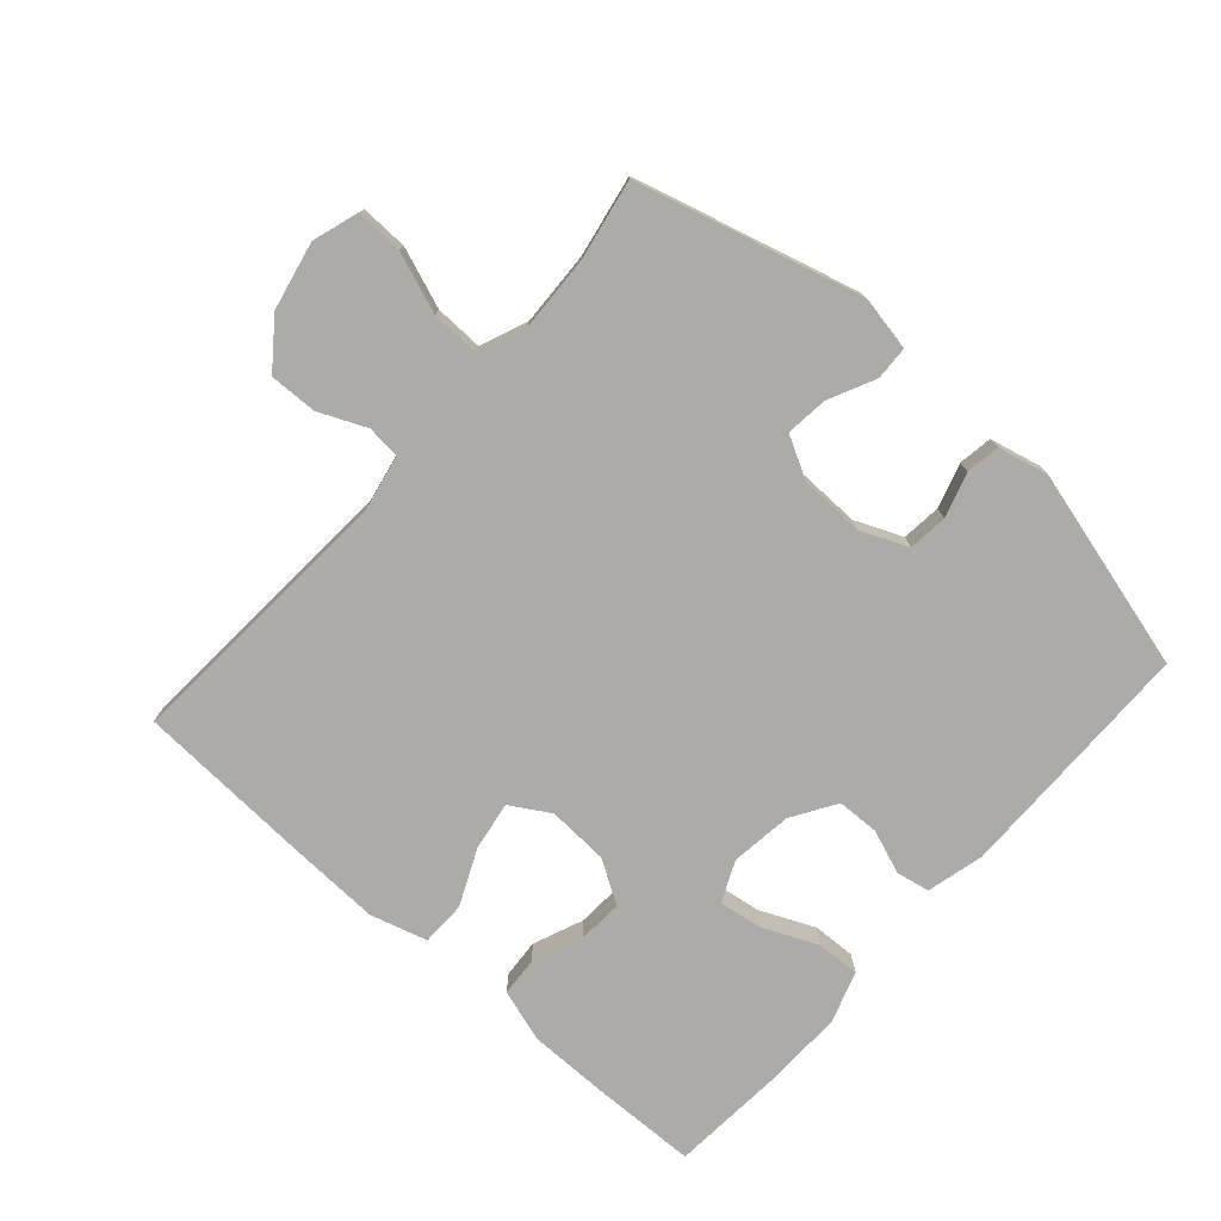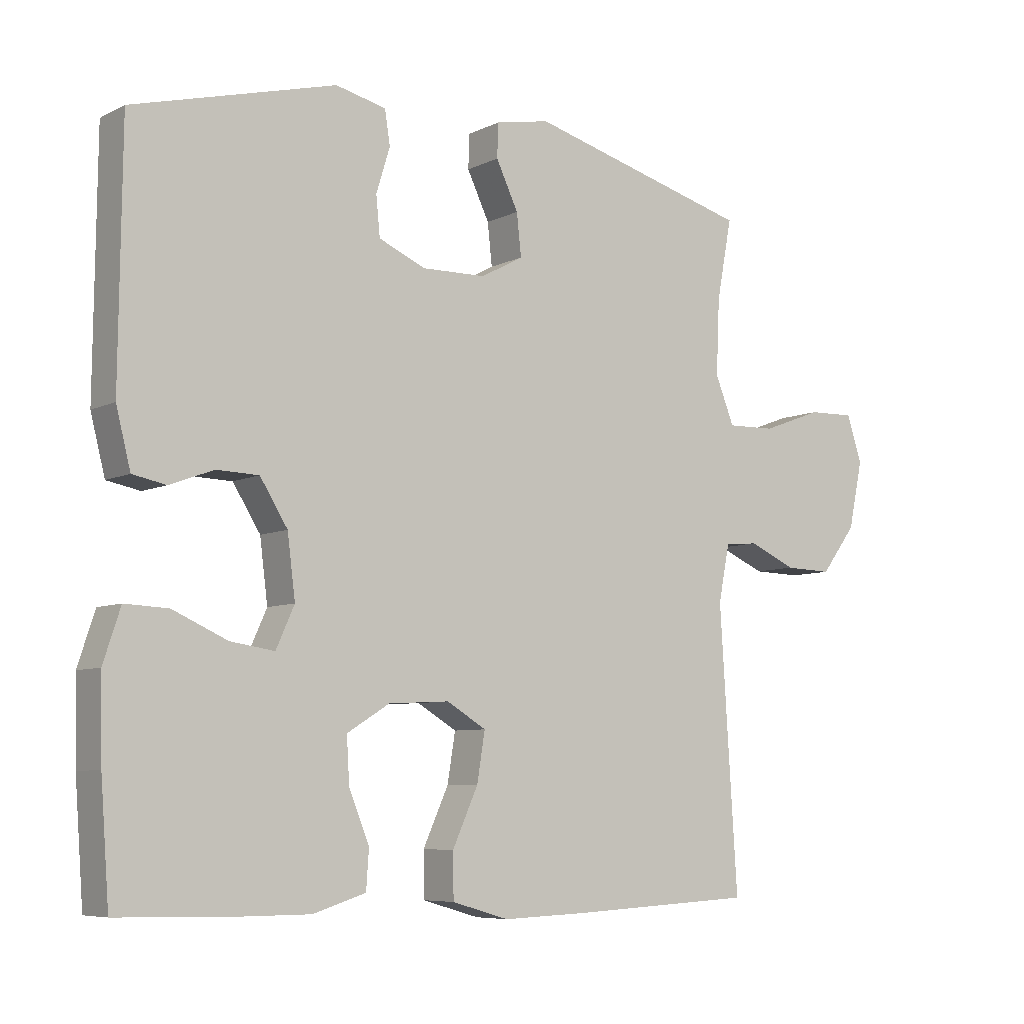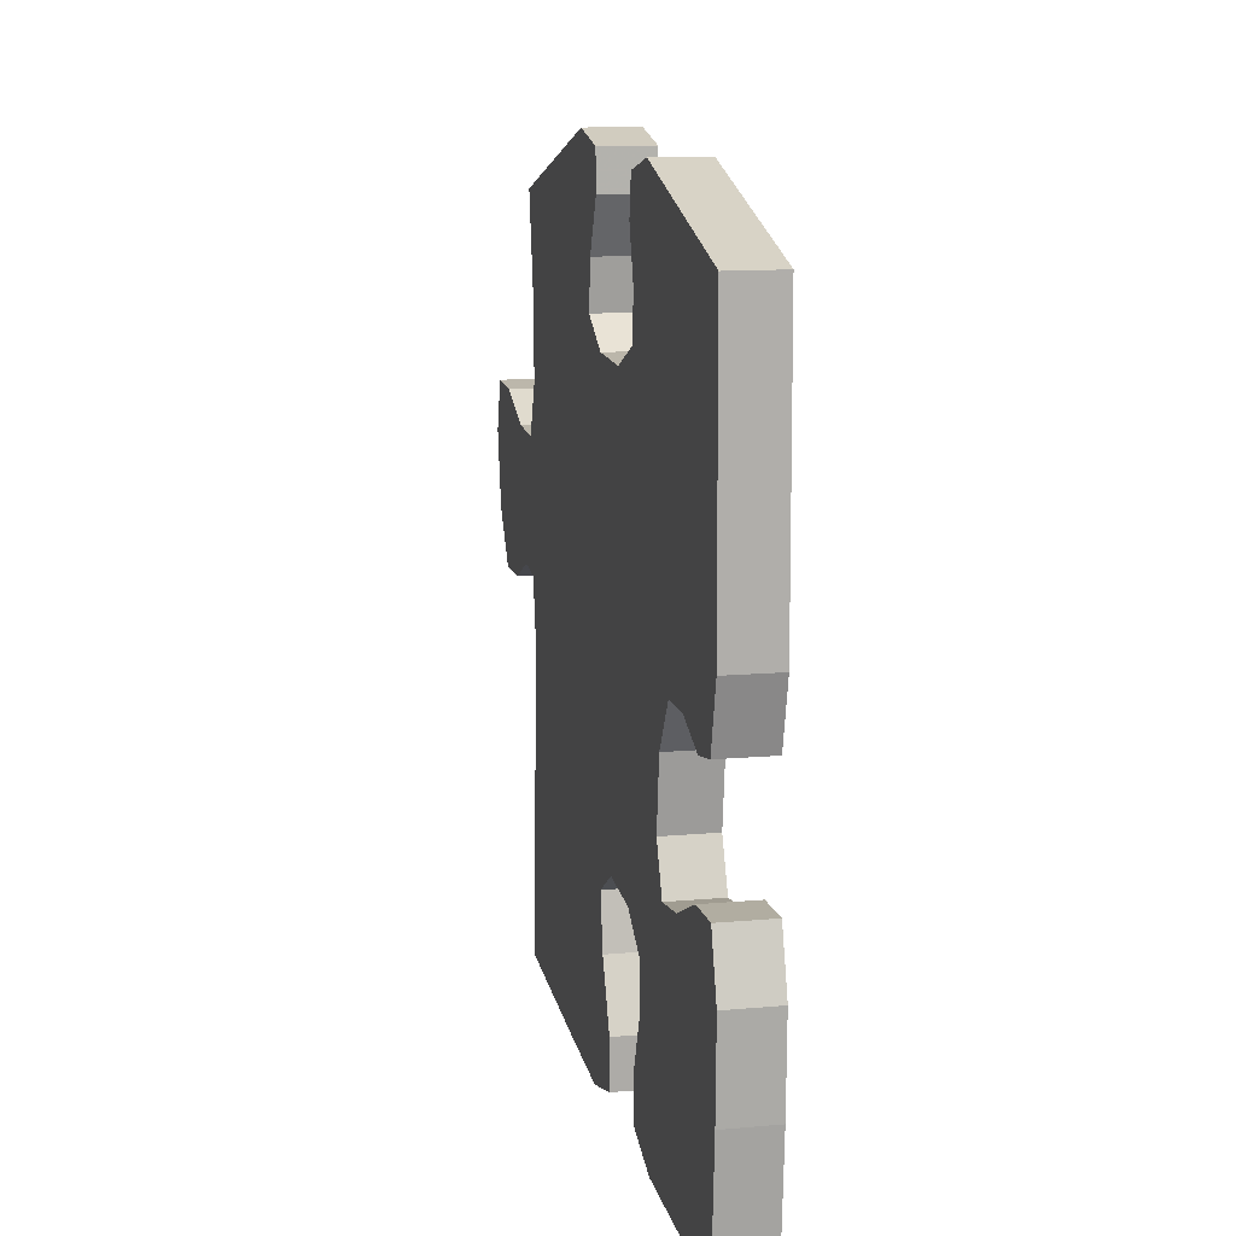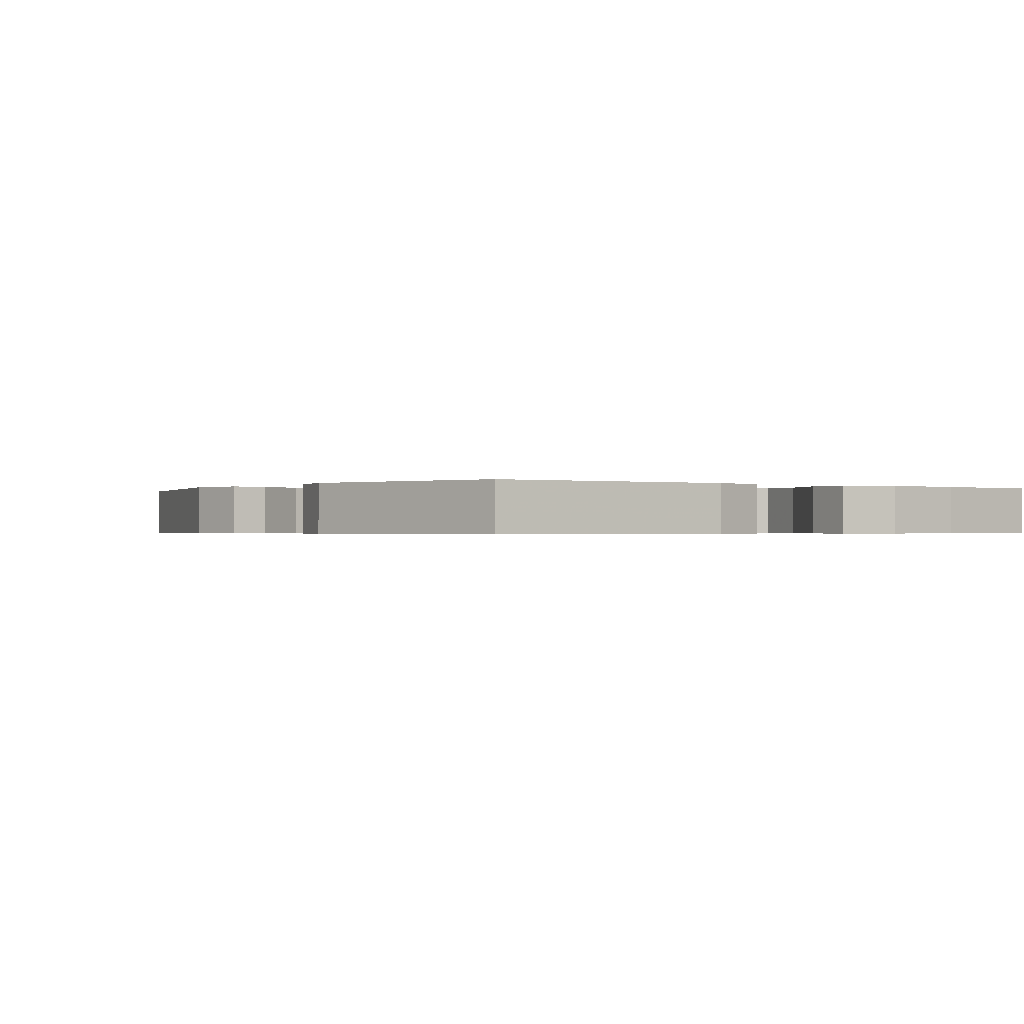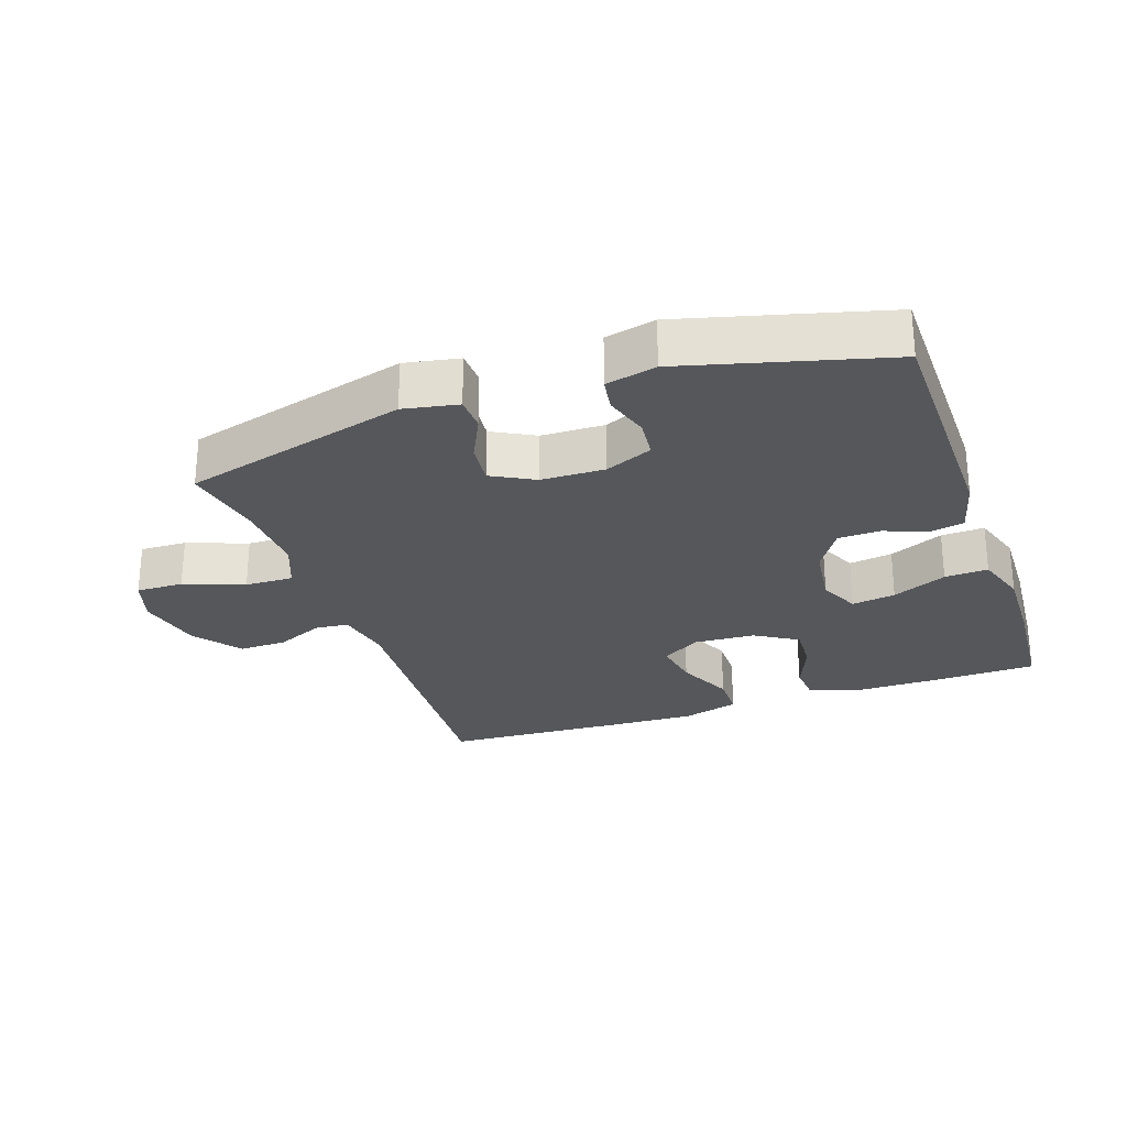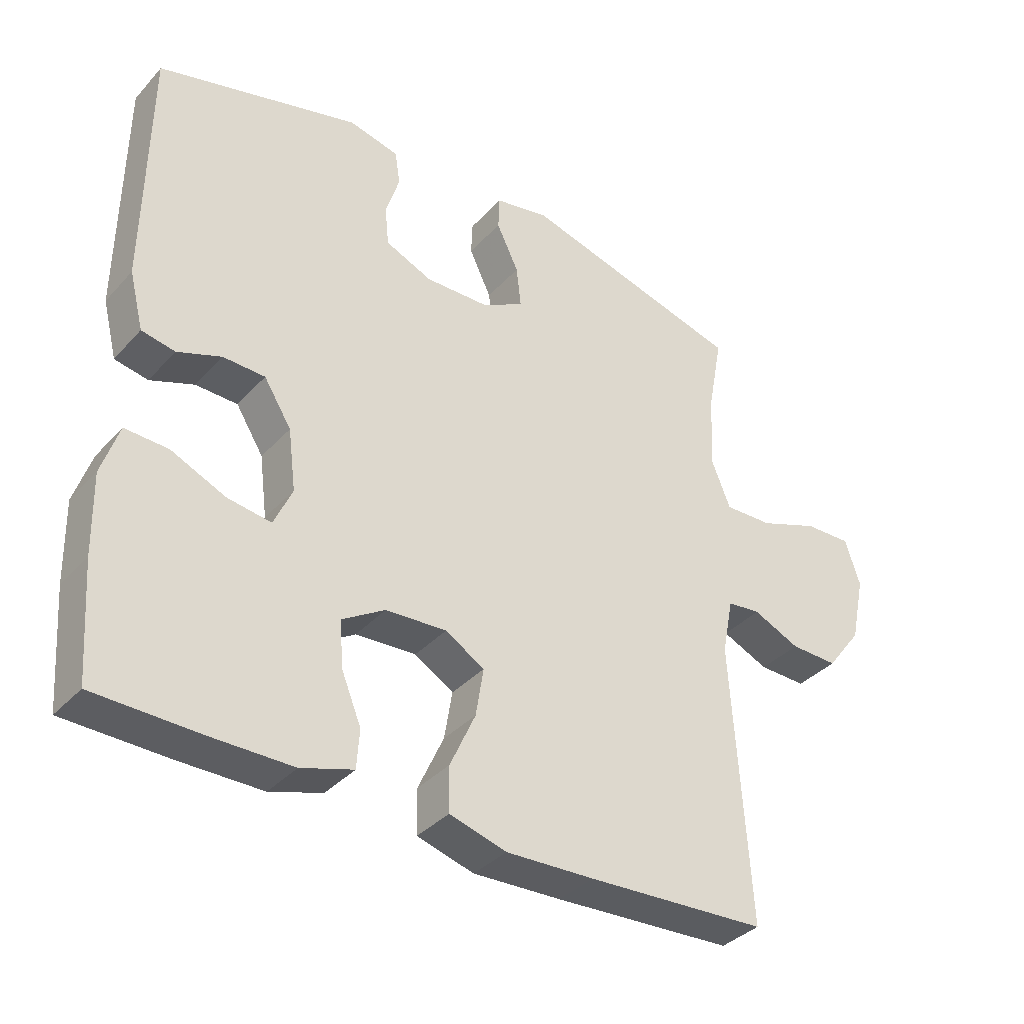
<metadata>
{"format":"obj","ext":"obj","renderer":"f3d","projection":"perspective","resolution":1024,"background":"white","views":[{"elev":-76.3,"azim":-41.6,"up":"+Y"},{"elev":-7.0,"azim":143.9,"up":"+Z"},{"elev":12.9,"azim":78.4,"up":"+Z"},{"elev":-0.5,"azim":55.0,"up":"+Y"},{"elev":-26.7,"azim":19.1,"up":"+Y"},{"elev":-36.3,"azim":143.7,"up":"+Z"}]}
</metadata>
<code>
v -0.5 0.07 -0.5
v -0.473 0.07 -0.074
v -0.49 0.07 0.012
v -0.541 0.07 0.017
v -0.613 0.07 -0.015
v -0.686 0.07 -0.017
v -0.74 0.07 0.054
v -0.762 0.07 0.157
v -0.739 0.07 0.228
v -0.667 0.07 0.226
v -0.575 0.07 0.192
v -0.501 0.07 0.19
v -0.472 0.07 0.262
v -0.477 0.07 0.377
v -0.5 0.07 0.5
v -0.157 0.07 0.593
v -0.074 0.07 0.577
v -0.072 0.07 0.525
v -0.106 0.07 0.454
v -0.113 0.07 0.39
v -0.048 0.07 0.355
v 0.049 0.07 0.353
v 0.121 0.07 0.384
v 0.127 0.07 0.444
v 0.106 0.07 0.512
v 0.114 0.07 0.564
v 0.191 0.07 0.582
v 0.5 0.07 0.5
v 0.504 0.07 0.124
v 0.482 0.07 0.037
v 0.431 0.07 0.027
v 0.364 0.07 0.052
v 0.3 0.07 0.05
v 0.258 0.07 -0.017
v 0.246 0.07 -0.111
v 0.274 0.07 -0.173
v 0.341 0.07 -0.163
v 0.424 0.07 -0.126
v 0.49 0.07 -0.123
v 0.516 0.07 -0.202
v 0.513 0.07 -0.325
v 0.5 0.07 -0.5
v 0.34 0.07 -0.504
v 0.215 0.07 -0.504
v 0.135 0.07 -0.479
v 0.131 0.07 -0.42
v 0.162 0.07 -0.344
v 0.166 0.07 -0.275
v 0.101 0.07 -0.235
v 0.008 0.07 -0.23
v -0.052 0.07 -0.266
v -0.04 0.07 -0.34
v -0.001 0.07 -0.426
v -0.002 0.07 -0.494
v -0.089 0.07 -0.519
v -0.224 0.07 -0.514
v -0.5 0 -0.5
v -0.473 0 -0.074
v -0.49 0 0.012
v -0.541 0 0.017
v -0.613 0 -0.015
v -0.686 0 -0.017
v -0.74 0 0.054
v -0.762 0 0.157
v -0.739 0 0.228
v -0.667 0 0.226
v -0.575 0 0.192
v -0.501 0 0.19
v -0.472 0 0.262
v -0.477 0 0.377
v -0.5 0 0.5
v -0.157 0 0.593
v -0.074 0 0.577
v -0.072 0 0.525
v -0.106 0 0.454
v -0.113 0 0.39
v -0.048 0 0.355
v 0.049 0 0.353
v 0.121 0 0.384
v 0.127 0 0.444
v 0.106 0 0.512
v 0.114 0 0.564
v 0.191 0 0.582
v 0.5 0 0.5
v 0.504 0 0.124
v 0.482 0 0.037
v 0.431 0 0.027
v 0.364 0 0.052
v 0.3 0 0.05
v 0.258 0 -0.017
v 0.246 0 -0.111
v 0.274 0 -0.173
v 0.341 0 -0.163
v 0.424 0 -0.126
v 0.49 0 -0.123
v 0.516 0 -0.202
v 0.513 0 -0.325
v 0.5 0 -0.5
v 0.34 0 -0.504
v 0.215 0 -0.504
v 0.135 0 -0.479
v 0.131 0 -0.42
v 0.162 0 -0.344
v 0.166 0 -0.275
v 0.101 0 -0.235
v 0.008 0 -0.23
v -0.052 0 -0.266
v -0.04 0 -0.34
v -0.001 0 -0.426
v -0.002 0 -0.494
v -0.089 0 -0.519
v -0.224 0 -0.514
f 55 56 1 2
f 52 53 54 55
f 51 52 55 2
f 50 51 2 3
f 49 50 3
f 44 45 46 47
f 44 47 48
f 43 44 48
f 42 43 48
f 41 42 48
f 40 41 48 49
f 37 38 39 40
f 36 37 40 49
f 29 30 31 32
f 29 32 33
f 28 29 33
f 27 28 33 34
f 24 25 26 27
f 23 24 27 34
f 16 17 18 19
f 14 15 16 19
f 13 14 19 20
f 12 13 20 21
f 8 9 10 11
f 8 11 12
f 7 8 12
f 4 5 6 7
f 3 4 7 12
f 35 36 49 3
f 22 23 34 35
f 21 22 35
f 3 12 21 35
f 58 57 112 111
f 111 110 109 108
f 58 111 108 107
f 59 58 107 106
f 59 106 105
f 103 102 101 100
f 104 103 100
f 104 100 99
f 104 99 98
f 104 98 97
f 105 104 97 96
f 96 95 94 93
f 105 96 93 92
f 88 87 86 85
f 89 88 85
f 89 85 84
f 90 89 84 83
f 83 82 81 80
f 90 83 80 79
f 75 74 73 72
f 75 72 71 70
f 76 75 70 69
f 77 76 69 68
f 67 66 65 64
f 68 67 64
f 68 64 63
f 63 62 61 60
f 68 63 60 59
f 59 105 92 91
f 91 90 79 78
f 91 78 77
f 91 77 68 59
f 1 57 58 2
f 2 58 59 3
f 3 59 60 4
f 4 60 61 5
f 5 61 62 6
f 6 62 63 7
f 7 63 64 8
f 8 64 65 9
f 9 65 66 10
f 10 66 67 11
f 11 67 68 12
f 12 68 69 13
f 13 69 70 14
f 14 70 71 15
f 15 71 72 16
f 16 72 73 17
f 17 73 74 18
f 18 74 75 19
f 19 75 76 20
f 20 76 77 21
f 21 77 78 22
f 22 78 79 23
f 23 79 80 24
f 24 80 81 25
f 25 81 82 26
f 26 82 83 27
f 27 83 84 28
f 28 84 85 29
f 29 85 86 30
f 30 86 87 31
f 31 87 88 32
f 32 88 89 33
f 33 89 90 34
f 34 90 91 35
f 35 91 92 36
f 36 92 93 37
f 37 93 94 38
f 38 94 95 39
f 39 95 96 40
f 40 96 97 41
f 41 97 98 42
f 42 98 99 43
f 43 99 100 44
f 44 100 101 45
f 45 101 102 46
f 46 102 103 47
f 47 103 104 48
f 48 104 105 49
f 49 105 106 50
f 50 106 107 51
f 51 107 108 52
f 52 108 109 53
f 53 109 110 54
f 54 110 111 55
f 55 111 112 56
f 56 112 57 1

</code>
